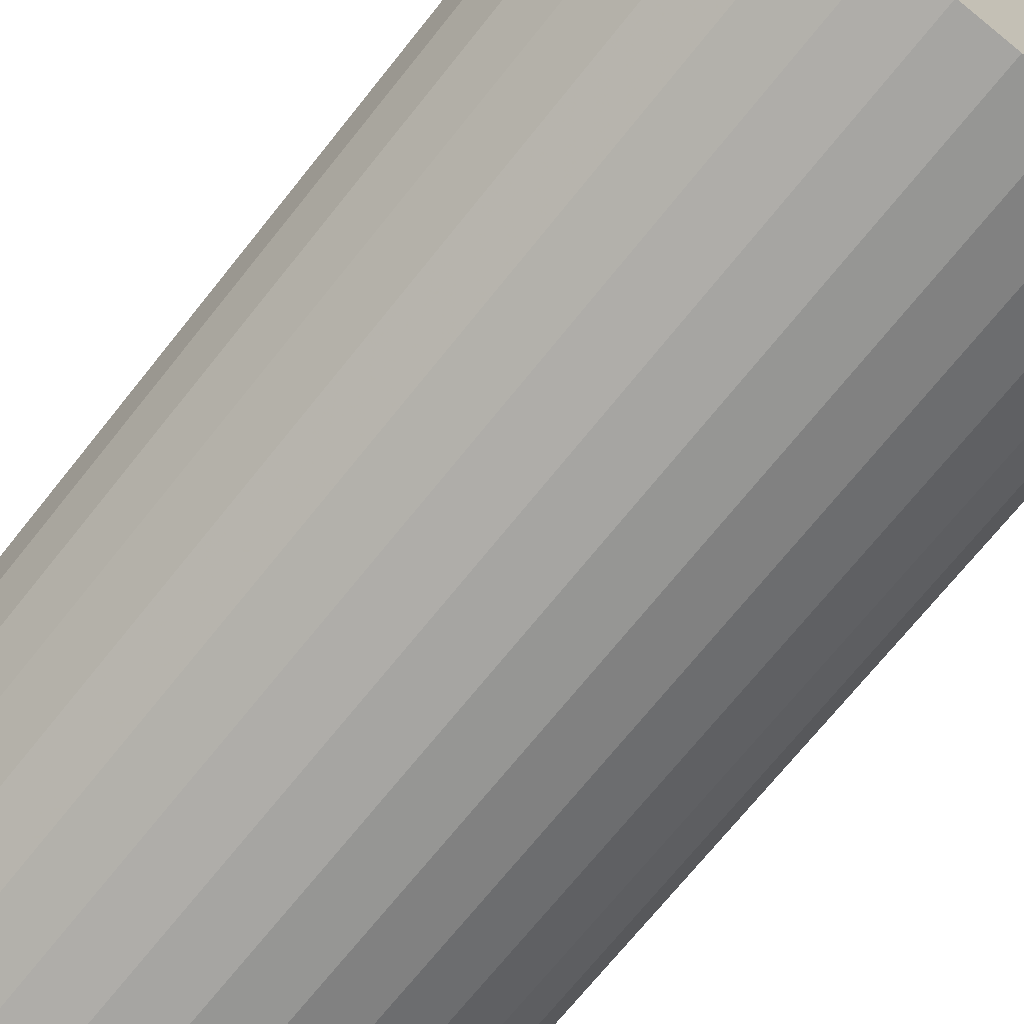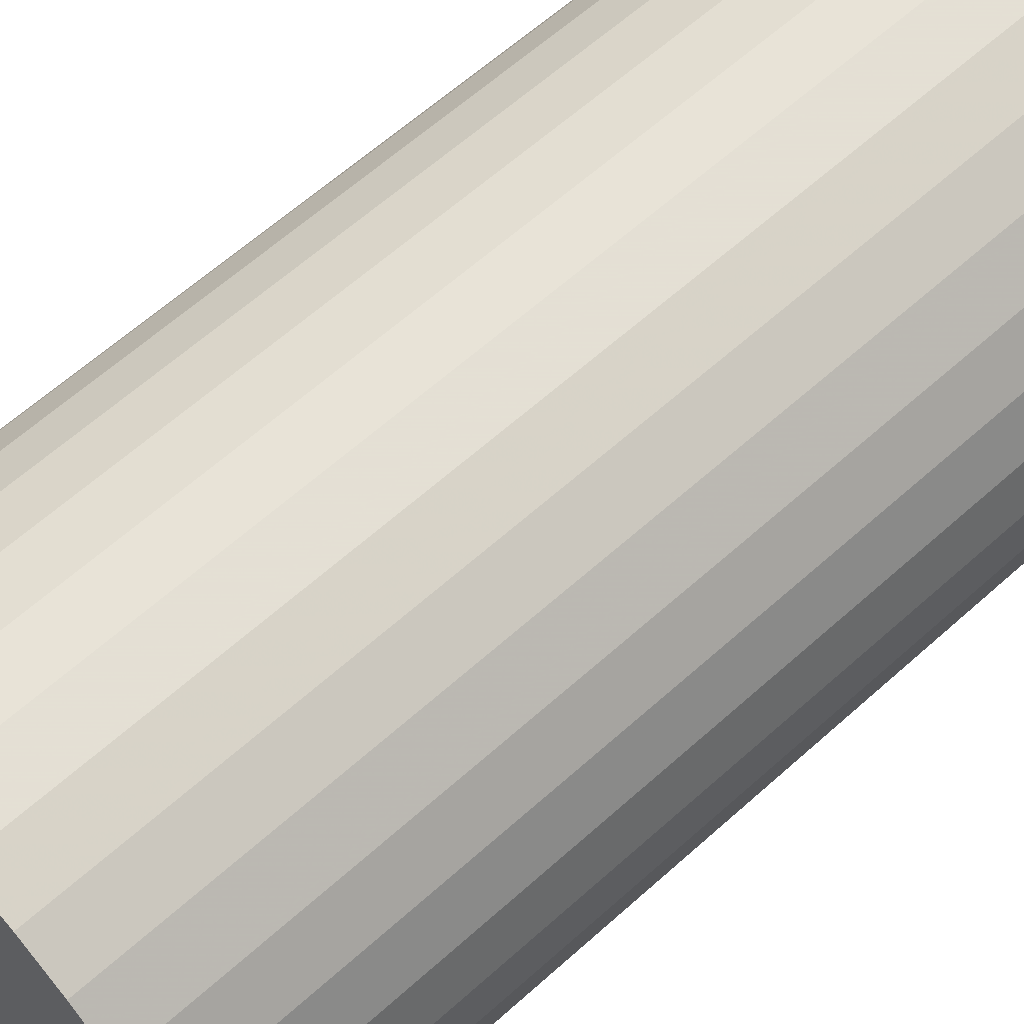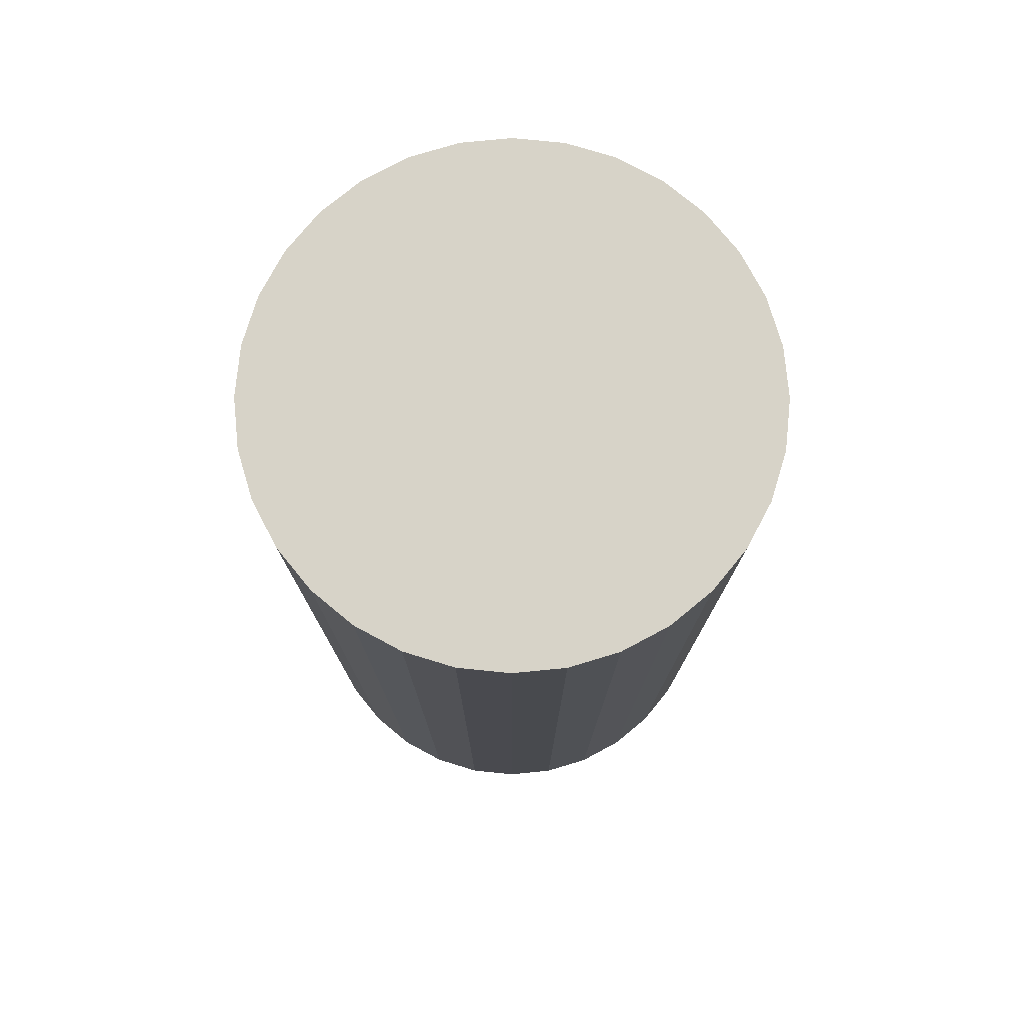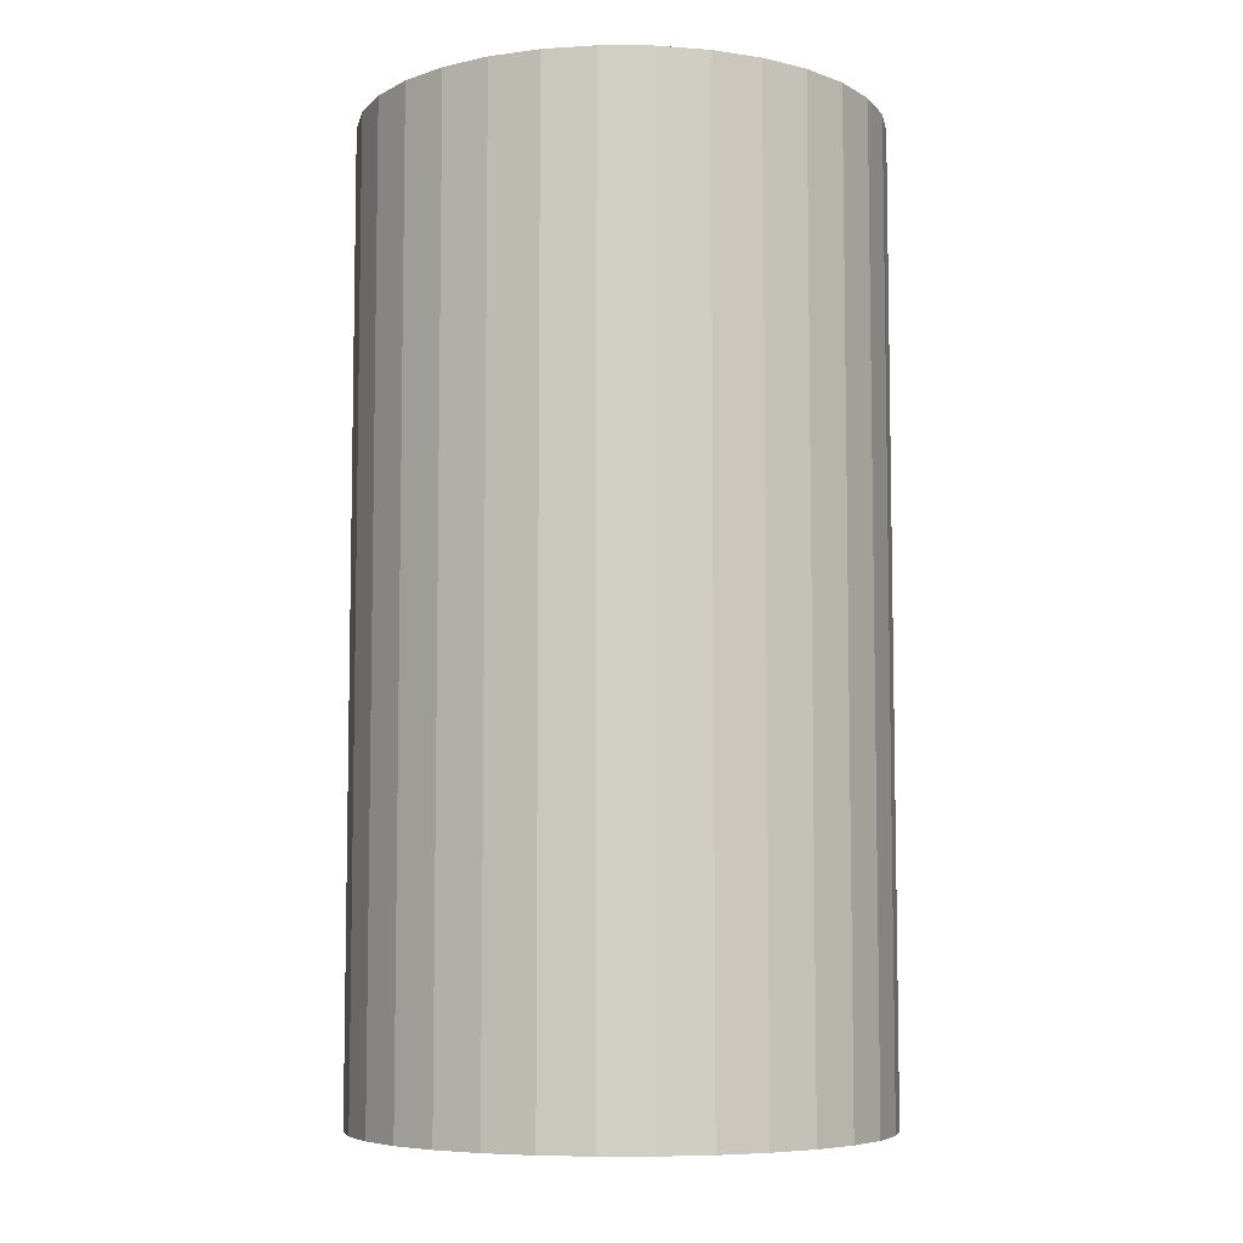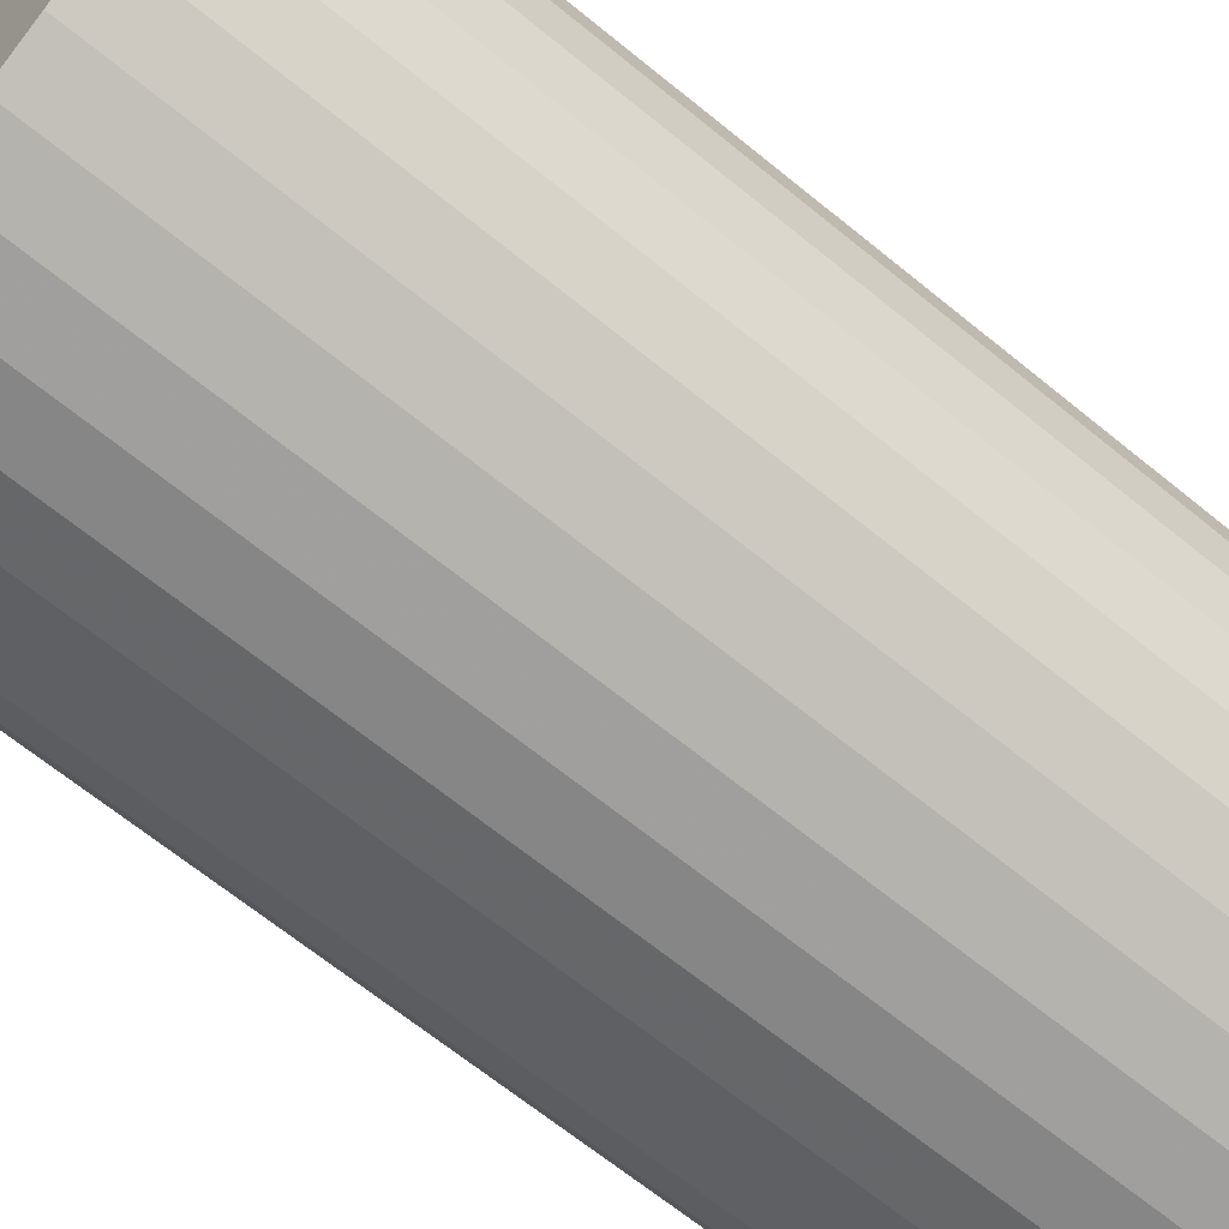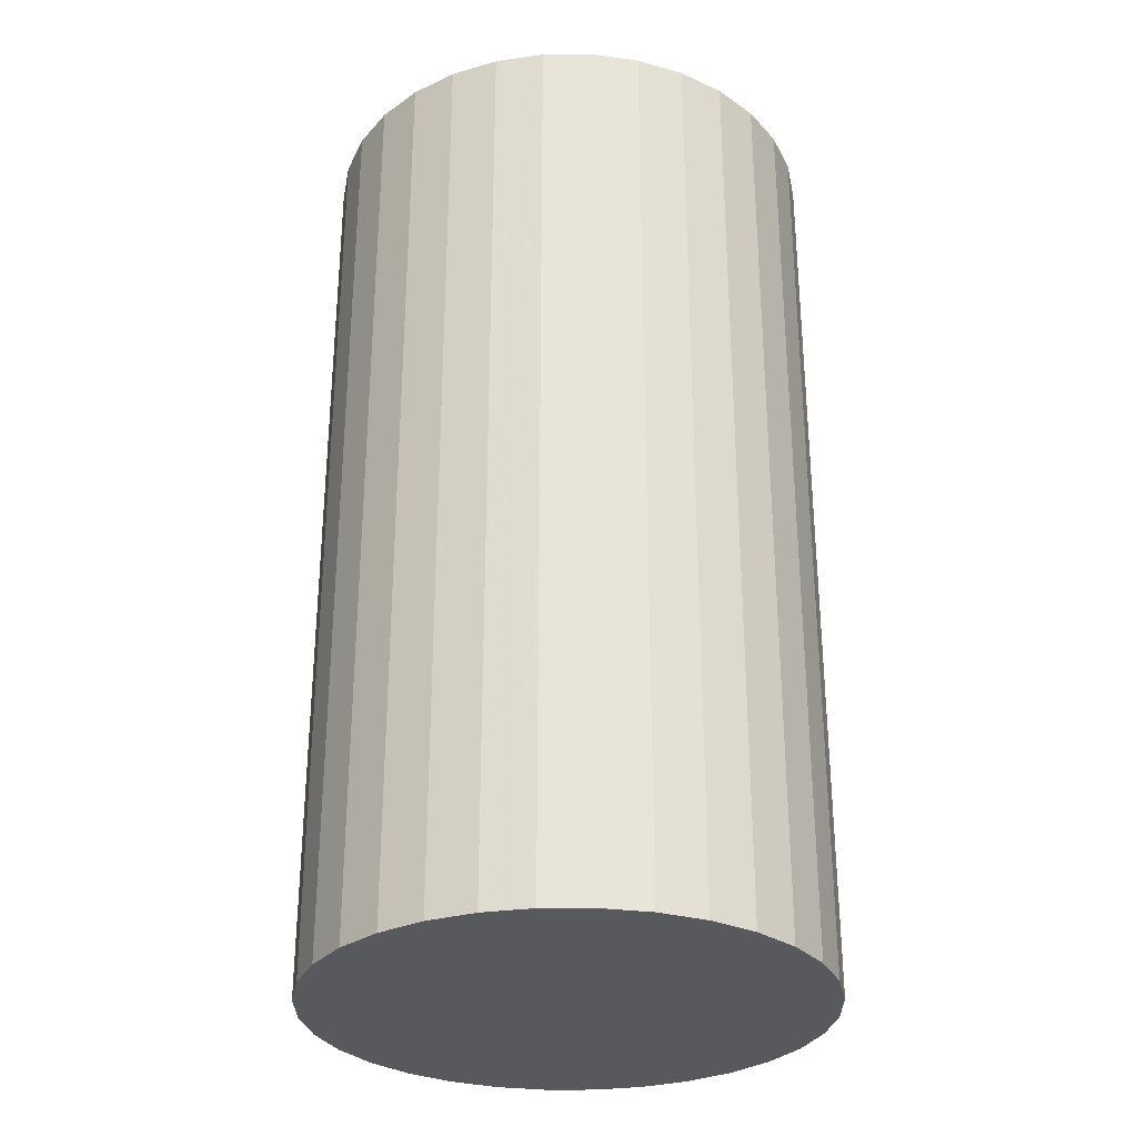
<metadata>
{"format":"obj","ext":"obj","renderer":"f3d","projection":"perspective","resolution":1024,"background":"white","views":[{"elev":-70.9,"azim":-38.6,"up":"+Y"},{"elev":62.9,"azim":-132.2,"up":"+Y"},{"elev":77.1,"azim":90.1,"up":"+Z"},{"elev":-6.8,"azim":-62.7,"up":"+Z"},{"elev":-66.8,"azim":50.7,"up":"+Y"},{"elev":-30.0,"azim":-174.0,"up":"+Z"}]}
</metadata>
<code>
v 0 0 -0.0497
v 0.02689 0 -0.0497
v 0.02689 0 0.0497
v 0 0 0.0497
v 0.02637 0.005246 -0.0497
v 0.02637 0.005246 0.0497
v 0.02484 0.01029 -0.0497
v 0.02484 0.01029 0.0497
v 0.02236 0.01494 -0.0497
v 0.02236 0.01494 0.0497
v 0.01902 0.01902 -0.0497
v 0.01902 0.01902 0.0497
v 0.01494 0.02236 -0.0497
v 0.01494 0.02236 0.0497
v 0.01029 0.02484 -0.0497
v 0.01029 0.02484 0.0497
v 0.005246 0.02637 -0.0497
v 0.005246 0.02637 0.0497
v 0 0.02689 -0.0497
v 0 0.02689 0.0497
v -0.005246 0.02637 -0.0497
v -0.005246 0.02637 0.0497
v -0.01029 0.02484 -0.0497
v -0.01029 0.02484 0.0497
v -0.01494 0.02236 -0.0497
v -0.01494 0.02236 0.0497
v -0.01902 0.01902 -0.0497
v -0.01902 0.01902 0.0497
v -0.02236 0.01494 -0.0497
v -0.02236 0.01494 0.0497
v -0.02484 0.01029 -0.0497
v -0.02484 0.01029 0.0497
v -0.02637 0.005246 -0.0497
v -0.02637 0.005246 0.0497
v -0.02689 0 -0.0497
v -0.02689 0 0.0497
v -0.02637 -0.005246 -0.0497
v -0.02637 -0.005246 0.0497
v -0.02484 -0.01029 -0.0497
v -0.02484 -0.01029 0.0497
v -0.02236 -0.01494 -0.0497
v -0.02236 -0.01494 0.0497
v -0.01902 -0.01902 -0.0497
v -0.01902 -0.01902 0.0497
v -0.01494 -0.02236 -0.0497
v -0.01494 -0.02236 0.0497
v -0.01029 -0.02484 -0.0497
v -0.01029 -0.02484 0.0497
v -0.005246 -0.02637 -0.0497
v -0.005246 -0.02637 0.0497
v -0 -0.02689 -0.0497
v -0 -0.02689 0.0497
v 0.005246 -0.02637 -0.0497
v 0.005246 -0.02637 0.0497
v 0.01029 -0.02484 -0.0497
v 0.01029 -0.02484 0.0497
v 0.01494 -0.02236 -0.0497
v 0.01494 -0.02236 0.0497
v 0.01902 -0.01902 -0.0497
v 0.01902 -0.01902 0.0497
v 0.02236 -0.01494 -0.0497
v 0.02236 -0.01494 0.0497
v 0.02484 -0.01029 -0.0497
v 0.02484 -0.01029 0.0497
v 0.02637 -0.005246 -0.0497
v 0.02637 -0.005246 0.0497
f 2 1 5
f 2 5 3
f 3 5 6
f 3 6 4
f 5 1 7
f 5 7 6
f 6 7 8
f 6 8 4
f 7 1 9
f 7 9 8
f 8 9 10
f 8 10 4
f 9 1 11
f 9 11 10
f 10 11 12
f 10 12 4
f 11 1 13
f 11 13 12
f 12 13 14
f 12 14 4
f 13 1 15
f 13 15 14
f 14 15 16
f 14 16 4
f 15 1 17
f 15 17 16
f 16 17 18
f 16 18 4
f 17 1 19
f 17 19 18
f 18 19 20
f 18 20 4
f 19 1 21
f 19 21 20
f 20 21 22
f 20 22 4
f 21 1 23
f 21 23 22
f 22 23 24
f 22 24 4
f 23 1 25
f 23 25 24
f 24 25 26
f 24 26 4
f 25 1 27
f 25 27 26
f 26 27 28
f 26 28 4
f 27 1 29
f 27 29 28
f 28 29 30
f 28 30 4
f 29 1 31
f 29 31 30
f 30 31 32
f 30 32 4
f 31 1 33
f 31 33 32
f 32 33 34
f 32 34 4
f 33 1 35
f 33 35 34
f 34 35 36
f 34 36 4
f 35 1 37
f 35 37 36
f 36 37 38
f 36 38 4
f 37 1 39
f 37 39 38
f 38 39 40
f 38 40 4
f 39 1 41
f 39 41 40
f 40 41 42
f 40 42 4
f 41 1 43
f 41 43 42
f 42 43 44
f 42 44 4
f 43 1 45
f 43 45 44
f 44 45 46
f 44 46 4
f 45 1 47
f 45 47 46
f 46 47 48
f 46 48 4
f 47 1 49
f 47 49 48
f 48 49 50
f 48 50 4
f 49 1 51
f 49 51 50
f 50 51 52
f 50 52 4
f 51 1 53
f 51 53 52
f 52 53 54
f 52 54 4
f 53 1 55
f 53 55 54
f 54 55 56
f 54 56 4
f 55 1 57
f 55 57 56
f 56 57 58
f 56 58 4
f 57 1 59
f 57 59 58
f 58 59 60
f 58 60 4
f 59 1 61
f 59 61 60
f 60 61 62
f 60 62 4
f 61 1 63
f 61 63 62
f 62 63 64
f 62 64 4
f 63 1 65
f 63 65 64
f 64 65 66
f 64 66 4
f 65 1 2
f 65 2 66
f 66 2 3
f 66 3 4

</code>
